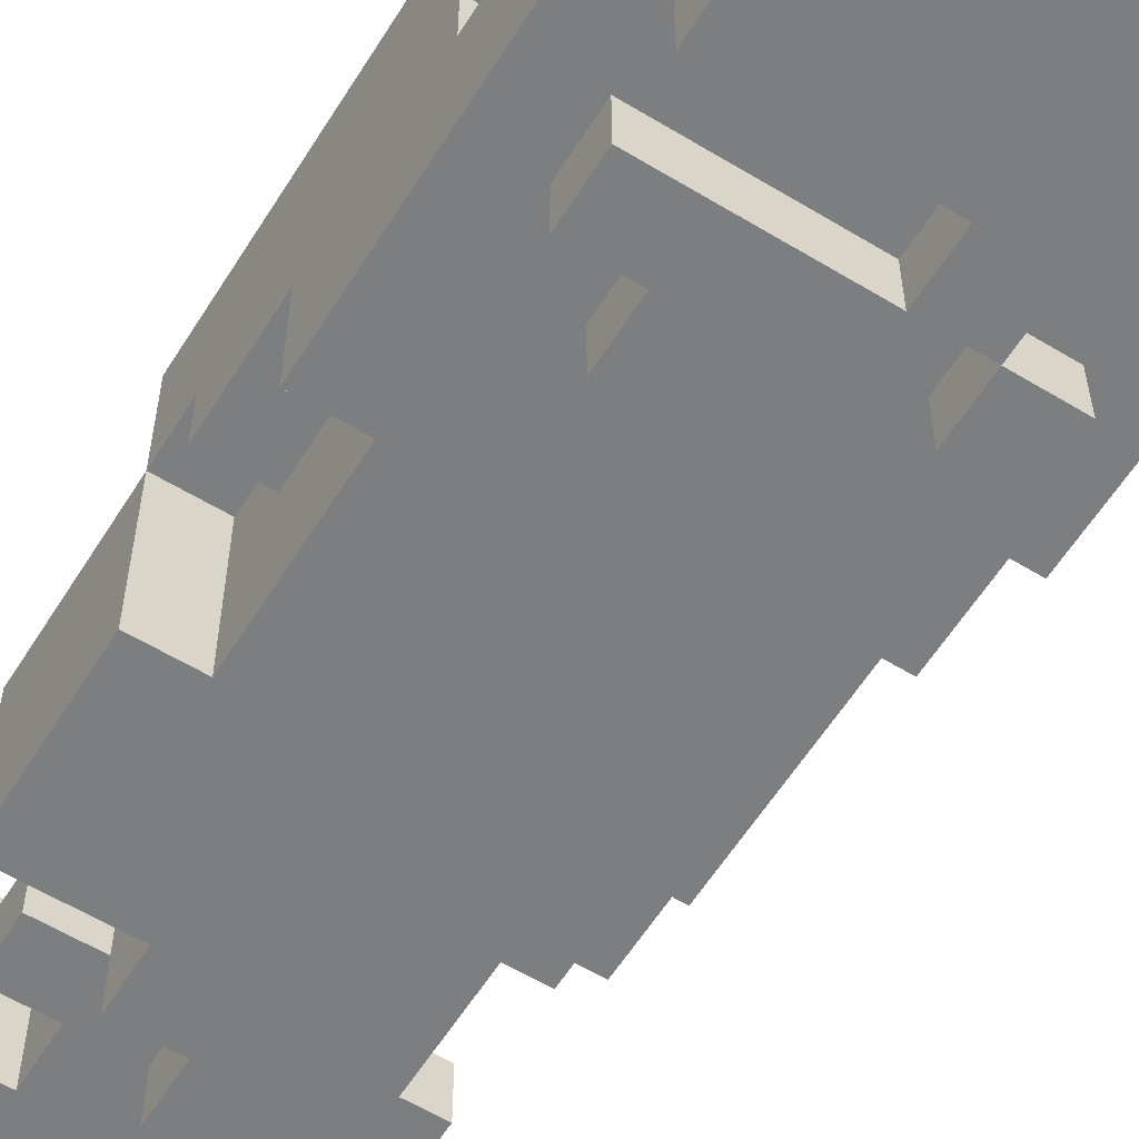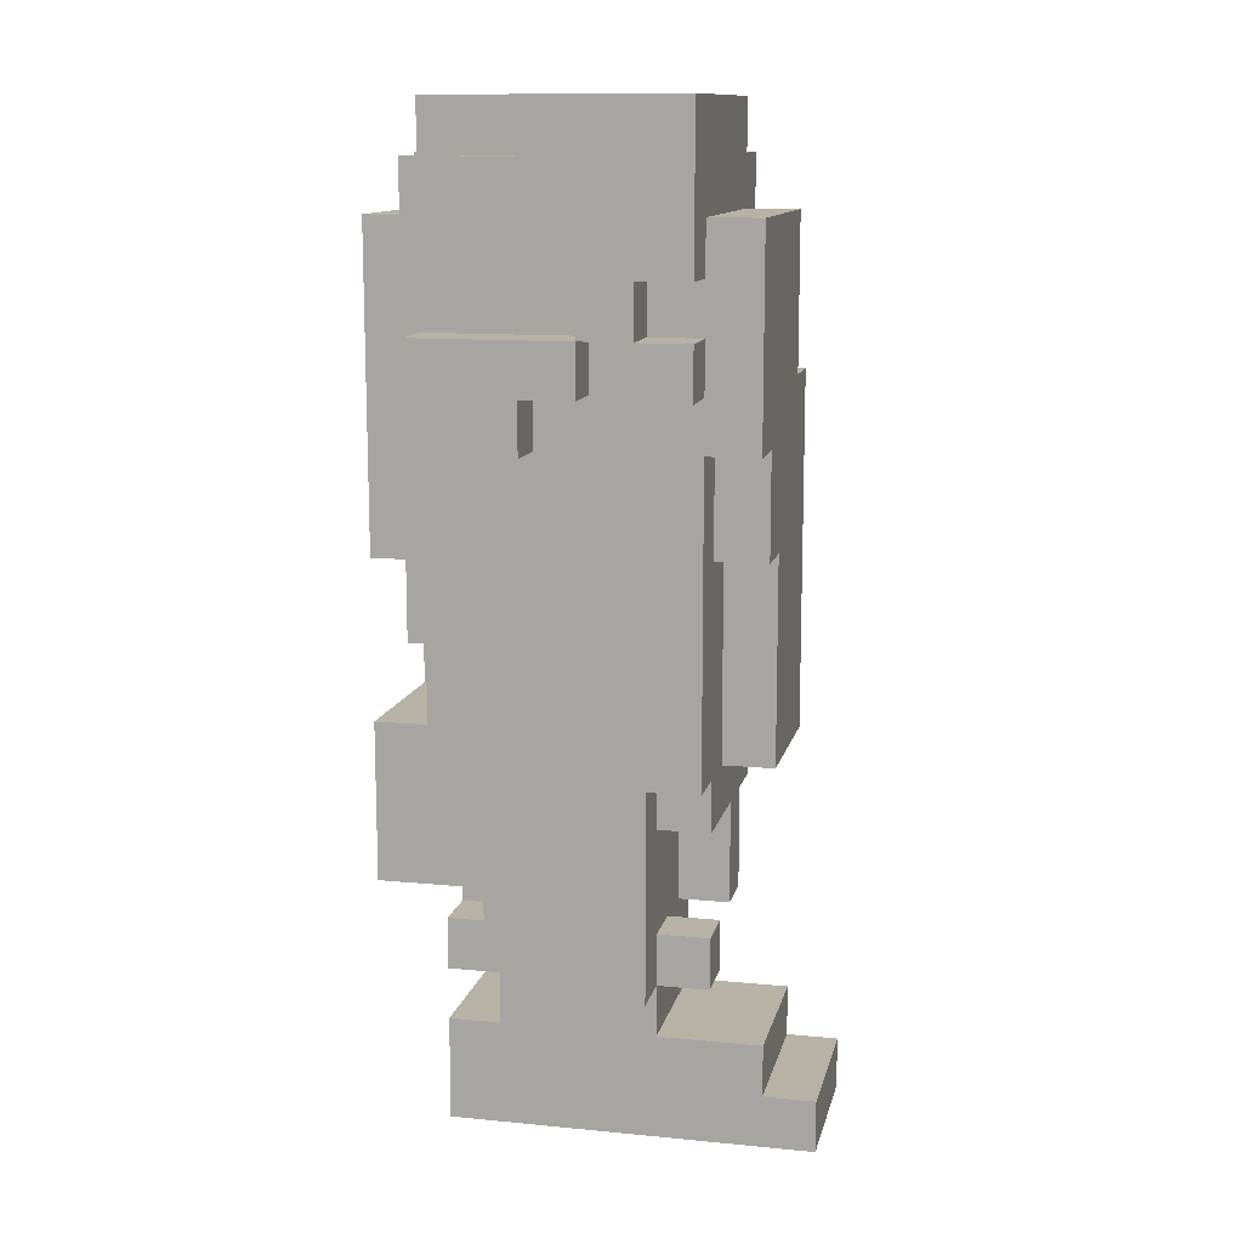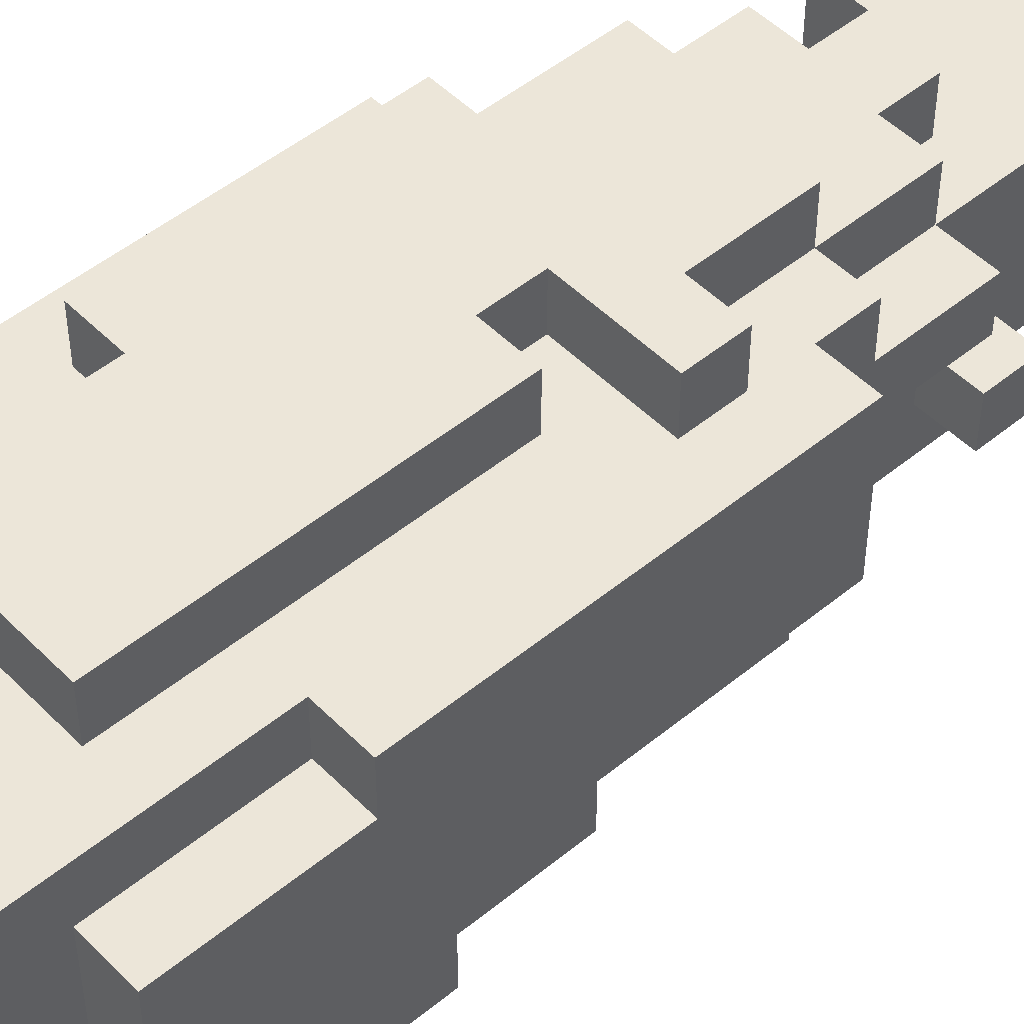
<metadata>
{"format":"obj","ext":"obj","renderer":"f3d","projection":"perspective","resolution":1024,"background":"white","views":[{"elev":-59.3,"azim":148.1,"up":"+Z"},{"elev":12.5,"azim":-167.3,"up":"+Y"},{"elev":49.5,"azim":-132.2,"up":"+Z"}]}
</metadata>
<code>
v -4 0 1.5
v -4 0 -1.5
v -4 1 1.5
v -4 1 -1.5
v -3 1 1.5
v -3 1 -1.5
v -3 2 1.5
v -3 2 -1.5
v -3 7 2.5
v -3 7 -0.5
v -3 11 -0.5
v -3 11 -1.5
v -3 13 -1.5
v -3 13 -2.5
v -3 14 2.5
v -3 14 1.5
v -3 17 1.5
v -3 17 -2.5
v -2 3 -0.5
v -2 3 -1.5
v -2 4 1.5
v -2 4 0.5
v -2 4 -0.5
v -2 4 -1.5
v -2 6 2.5
v -2 6 1.5
v -2 6 0.5
v -2 6 -1.5
v -2 7 2.5
v -2 7 -0.5
v -2 7 -1.5
v -2 7 -2.5
v -2 8 3.5
v -2 8 2.5
v -2 9 3.5
v -2 9 2.5
v -2 11 -0.5
v -2 11 -1.5
v -2 13 -1.5
v -2 13 -2.5
v -2 14 2.5
v -2 14 1.5
v -2 14 -2.5
v -2 14 -3.5
v -2 15 -2.5
v -2 15 -3.5
v -2 16 -2.5
v -2 16 -3.5
v -2 17 1.5
v -2 17 -2.5
v -2 18 2.5
v -2 18 1.5
v -2 19 1.5
v -2 19 -3.5
v -1 2 1.5
v -1 2 -1.5
v -1 3 -0.5
v -1 3 -1.5
v -1 3 -2.5
v -1 4 2.5
v -1 4 1.5
v -1 4 0.5
v -1 4 -0.5
v -1 4 -1.5
v -1 6 3.5
v -1 6 2.5
v -1 6 1.5
v -1 6 0.5
v -1 6 -1.5
v -1 7 -1.5
v -1 7 -2.5
v -1 8 3.5
v -1 8 2.5
v -1 10 3.5
v -1 10 2.5
v -1 15 -2.5
v -1 15 -3.5
v -1 16 3.5
v -1 16 2.5
v -1 16 -2.5
v -1 16 -3.5
v 0 3 2.5
v 0 3 1.5
v 0 4 2.5
v 0 4 1.5
v 0 9 3.5
v 0 9 2.5
v 0 10 3.5
v 0 10 2.5
v 0 14 -2.5
v 0 14 -3.5
v 0 15 -2.5
v 0 15 -3.5
v 1 13 -2.5
v 1 13 -3.5
v 1 14 -2.5
v 1 14 -3.5
v 1 16 3.5
v 1 16 2.5
v 1 17 3.5
v 1 17 2.5
v -1 14 -2.5
v -1 14 -3.5
v -1 15 -2.5
v -1 15 -3.5
v 0 15 -2.5
v 0 15 -3.5
v 0 16 -2.5
v 0 16 -3.5
v 1 3 2.5
v 1 3 1.5
v 1 3 -1.5
v 1 3 -2.5
v 1 4 2.5
v 1 4 1.5
v 1 4 -1.5
v 1 4 -2.5
v 1 18 -2.5
v 1 18 -3.5
v 1 19 -2.5
v 1 19 -3.5
v 2 2 1.5
v 2 2 -1.5
v 2 3 1.5
v 2 3 0.5
v 2 3 -0.5
v 2 3 -1.5
v 2 4 2.5
v 2 4 1.5
v 2 4 0.5
v 2 4 -0.5
v 2 4 -1.5
v 2 4 -2.5
v 2 5 2.5
v 2 5 1.5
v 2 5 -0.5
v 2 5 -2.5
v 2 6 3.5
v 2 6 2.5
v 2 8 3.5
v 2 8 2.5
v 2 13 3.5
v 2 13 2.5
v 2 13 -2.5
v 2 13 -3.5
v 2 14 -2.5
v 2 14 -3.5
v 2 17 3.5
v 2 17 2.5
v 3 0 1.5
v 3 0 -1.5
v 3 2 1.5
v 3 2 -1.5
v 3 3 1.5
v 3 3 0.5
v 3 3 -0.5
v 3 3 -1.5
v 3 4 0.5
v 3 4 -0.5
v 3 4 -1.5
v 3 5 2.5
v 3 5 1.5
v 3 5 0.5
v 3 5 -0.5
v 3 8 3.5
v 3 8 2.5
v 3 8 0.5
v 3 8 -2.5
v 3 9 0.5
v 3 9 -0.5
v 3 11 -0.5
v 3 11 -2.5
v 3 13 3.5
v 3 13 2.5
v 3 14 0.5
v 3 14 -0.5
v 3 14 -2.5
v 3 14 -3.5
v 3 15 -2.5
v 3 15 -3.5
v 3 16 -2.5
v 3 16 -3.5
v 3 17 -0.5
v 3 17 -2.5
v 3 18 1.5
v 3 18 0.5
v 3 18 -2.5
v 3 18 -3.5
v 3 19 1.5
v 3 19 -2.5
v 4 5 0.5
v 4 5 -2.5
v 4 8 2.5
v 4 8 0.5
v 4 8 -2.5
v 4 9 0.5
v 4 9 -0.5
v 4 11 -0.5
v 4 11 -2.5
v 4 14 0.5
v 4 14 -0.5
v 4 17 -0.5
v 4 17 -2.5
v 4 18 2.5
v 4 18 0.5
v -2 8 3.5
v -2 9 3.5
v -1 6 3.5
v -1 8 3.5
v -1 10 3.5
v -1 16 3.5
v 0 9 3.5
v 0 10 3.5
v 1 16 3.5
v 1 17 3.5
v 2 6 3.5
v 2 8 3.5
v 2 13 3.5
v 2 17 3.5
v 3 8 3.5
v 3 13 3.5
v -3 7 2.5
v -3 14 2.5
v -2 6 2.5
v -2 7 2.5
v -2 8 2.5
v -2 9 2.5
v -2 14 2.5
v -2 18 2.5
v -1 4 2.5
v -1 6 2.5
v -1 8 2.5
v -1 10 2.5
v -1 16 2.5
v 0 3 2.5
v 0 4 2.5
v 0 9 2.5
v 0 10 2.5
v 1 3 2.5
v 1 4 2.5
v 1 16 2.5
v 1 17 2.5
v 2 4 2.5
v 2 5 2.5
v 2 6 2.5
v 2 8 2.5
v 2 13 2.5
v 2 17 2.5
v 3 5 2.5
v 3 8 2.5
v 3 13 2.5
v 4 8 2.5
v 4 18 2.5
v -4 0 1.5
v -4 1 1.5
v -3 1 1.5
v -3 2 1.5
v -3 14 1.5
v -3 17 1.5
v -2 4 1.5
v -2 6 1.5
v -2 14 1.5
v -2 17 1.5
v -2 18 1.5
v -2 19 1.5
v -1 2 1.5
v -1 4 1.5
v -1 6 1.5
v 0 3 1.5
v 0 4 1.5
v 1 3 1.5
v 1 4 1.5
v 2 2 1.5
v 2 3 1.5
v 2 4 1.5
v 2 5 1.5
v 3 0 1.5
v 3 2 1.5
v 3 3 1.5
v 3 5 1.5
v 3 18 1.5
v 3 19 1.5
v 3 5 0.5
v 3 8 0.5
v 4 5 0.5
v 4 8 0.5
v -2 3 -0.5
v -2 4 -0.5
v -1 3 -0.5
v -1 4 -0.5
v 2 3 -0.5
v 2 4 -0.5
v 3 3 -0.5
v 3 4 -0.5
v 3 14 -0.5
v 3 17 -0.5
v 4 14 -0.5
v 4 17 -0.5
v -2 4 0.5
v -2 6 0.5
v -1 4 0.5
v -1 6 0.5
v 2 3 0.5
v 2 4 0.5
v 3 3 0.5
v 3 4 0.5
v 3 8 0.5
v 3 9 0.5
v 3 14 0.5
v 3 18 0.5
v 4 8 0.5
v 4 9 0.5
v 4 14 0.5
v 4 18 0.5
v -3 7 -0.5
v -3 11 -0.5
v -2 7 -0.5
v -2 11 -0.5
v 2 4 -0.5
v 2 5 -0.5
v 3 4 -0.5
v 3 5 -0.5
v 3 9 -0.5
v 3 11 -0.5
v 4 9 -0.5
v 4 11 -0.5
v -4 0 -1.5
v -4 1 -1.5
v -3 1 -1.5
v -3 2 -1.5
v -3 11 -1.5
v -3 13 -1.5
v -2 3 -1.5
v -2 4 -1.5
v -2 6 -1.5
v -2 7 -1.5
v -2 11 -1.5
v -2 13 -1.5
v -1 2 -1.5
v -1 3 -1.5
v -1 4 -1.5
v -1 6 -1.5
v -1 7 -1.5
v 1 3 -1.5
v 1 4 -1.5
v 2 2 -1.5
v 2 3 -1.5
v 2 4 -1.5
v 3 0 -1.5
v 3 2 -1.5
v 3 3 -1.5
v 3 4 -1.5
v -3 13 -2.5
v -3 17 -2.5
v -2 7 -2.5
v -2 13 -2.5
v -2 14 -2.5
v -2 15 -2.5
v -2 16 -2.5
v -2 17 -2.5
v -1 3 -2.5
v -1 7 -2.5
v -1 14 -2.5
v -1 15 -2.5
v -1 16 -2.5
v 0 14 -2.5
v 0 15 -2.5
v 0 16 -2.5
v 1 3 -2.5
v 1 4 -2.5
v 1 13 -2.5
v 1 14 -2.5
v 1 18 -2.5
v 1 19 -2.5
v 2 4 -2.5
v 2 5 -2.5
v 2 13 -2.5
v 2 14 -2.5
v 3 8 -2.5
v 3 11 -2.5
v 3 14 -2.5
v 3 15 -2.5
v 3 16 -2.5
v 3 17 -2.5
v 3 18 -2.5
v 3 19 -2.5
v 4 5 -2.5
v 4 8 -2.5
v 4 11 -2.5
v 4 17 -2.5
v -2 14 -3.5
v -2 15 -3.5
v -2 16 -3.5
v -2 19 -3.5
v -1 14 -3.5
v -1 15 -3.5
v -1 16 -3.5
v 0 14 -3.5
v 0 15 -3.5
v 0 16 -3.5
v 1 13 -3.5
v 1 14 -3.5
v 1 18 -3.5
v 1 19 -3.5
v 2 13 -3.5
v 2 14 -3.5
v 3 14 -3.5
v 3 15 -3.5
v 3 16 -3.5
v 3 18 -3.5
v -4 0 1.5
v 3 0 1.5
v -4 0 -1.5
v 3 0 -1.5
v 0 3 2.5
v 1 3 2.5
v 0 3 1.5
v 1 3 1.5
v 2 3 1.5
v 3 3 1.5
v 2 3 0.5
v 3 3 0.5
v -2 3 -0.5
v -1 3 -0.5
v 2 3 -0.5
v 3 3 -0.5
v -2 3 -1.5
v -1 3 -1.5
v 1 3 -1.5
v 2 3 -1.5
v 3 3 -1.5
v -1 3 -2.5
v 1 3 -2.5
v -1 4 2.5
v 0 4 2.5
v 1 4 2.5
v 2 4 2.5
v -2 4 1.5
v -1 4 1.5
v 0 4 1.5
v 1 4 1.5
v 2 4 1.5
v -2 4 0.5
v -1 4 0.5
v 2 4 0.5
v 3 4 0.5
v 2 4 -0.5
v 3 4 -0.5
v 1 4 -1.5
v 2 4 -1.5
v 1 4 -2.5
v 2 4 -2.5
v 2 5 2.5
v 3 5 2.5
v 2 5 1.5
v 3 5 1.5
v 3 5 0.5
v 4 5 0.5
v 2 5 -0.5
v 3 5 -0.5
v 2 5 -2.5
v 4 5 -2.5
v -1 6 3.5
v 2 6 3.5
v -2 6 2.5
v -1 6 2.5
v 2 6 2.5
v -2 6 1.5
v -1 6 1.5
v -2 6 0.5
v -1 6 0.5
v -2 6 -1.5
v -1 6 -1.5
v -3 7 2.5
v -2 7 2.5
v -3 7 -0.5
v -2 7 -0.5
v -2 7 -1.5
v -1 7 -1.5
v -2 7 -2.5
v -1 7 -2.5
v -2 8 3.5
v -1 8 3.5
v 2 8 3.5
v 3 8 3.5
v -2 8 2.5
v -1 8 2.5
v 2 8 2.5
v 3 8 2.5
v 4 8 2.5
v 3 8 0.5
v 4 8 0.5
v 3 9 0.5
v 4 9 0.5
v 3 9 -0.5
v 4 9 -0.5
v -1 10 3.5
v 0 10 3.5
v -1 10 2.5
v 0 10 2.5
v -3 11 -0.5
v -2 11 -0.5
v 3 11 -0.5
v 4 11 -0.5
v -3 11 -1.5
v -2 11 -1.5
v 3 11 -2.5
v 4 11 -2.5
v -3 13 -1.5
v -2 13 -1.5
v -3 13 -2.5
v -2 13 -2.5
v 1 13 -2.5
v 2 13 -2.5
v 1 13 -3.5
v 2 13 -3.5
v -2 14 -2.5
v -1 14 -2.5
v 0 14 -2.5
v 1 14 -2.5
v 2 14 -2.5
v 3 14 -2.5
v -2 14 -3.5
v -1 14 -3.5
v 0 14 -3.5
v 1 14 -3.5
v 2 14 -3.5
v 3 14 -3.5
v -1 15 -2.5
v 0 15 -2.5
v -1 15 -3.5
v 0 15 -3.5
v -2 16 -2.5
v -1 16 -2.5
v 0 16 -2.5
v 3 16 -2.5
v -2 16 -3.5
v -1 16 -3.5
v 0 16 -3.5
v 3 16 -3.5
v -4 1 1.5
v -3 1 1.5
v -4 1 -1.5
v -3 1 -1.5
v -3 2 1.5
v -1 2 1.5
v 2 2 1.5
v 3 2 1.5
v -3 2 -1.5
v -1 2 -1.5
v 2 2 -1.5
v 3 2 -1.5
v -2 4 -0.5
v -1 4 -0.5
v 2 4 -0.5
v 3 4 -0.5
v -2 4 -1.5
v -1 4 -1.5
v 2 4 -1.5
v 3 4 -1.5
v 3 8 0.5
v 4 8 0.5
v 3 8 -2.5
v 4 8 -2.5
v -2 9 3.5
v 0 9 3.5
v -2 9 2.5
v 0 9 2.5
v 2 13 3.5
v 3 13 3.5
v 2 13 2.5
v 3 13 2.5
v -3 14 2.5
v -2 14 2.5
v -3 14 1.5
v -2 14 1.5
v 3 14 0.5
v 4 14 0.5
v 3 14 -0.5
v 4 14 -0.5
v -2 15 -2.5
v -1 15 -2.5
v 0 15 -2.5
v 3 15 -2.5
v -2 15 -3.5
v -1 15 -3.5
v 0 15 -3.5
v 3 15 -3.5
v -1 16 3.5
v 1 16 3.5
v -1 16 2.5
v 1 16 2.5
v 1 17 3.5
v 2 17 3.5
v 1 17 2.5
v 2 17 2.5
v -3 17 1.5
v -2 17 1.5
v 3 17 -0.5
v 4 17 -0.5
v -3 17 -2.5
v -2 17 -2.5
v 3 17 -2.5
v 4 17 -2.5
v -2 18 2.5
v 4 18 2.5
v -2 18 1.5
v 3 18 1.5
v 3 18 0.5
v 4 18 0.5
v 1 18 -2.5
v 3 18 -2.5
v 1 18 -3.5
v 3 18 -3.5
v -2 19 1.5
v 3 19 1.5
v 1 19 -2.5
v 3 19 -2.5
v -2 19 -3.5
v 1 19 -3.5
f 3 2 1
f 4 2 3
f 7 6 5
f 8 6 7
f 11 10 9
f 13 12 11
f 15 13 11
f 15 14 13
f 15 11 9
f 16 14 15
f 17 14 16
f 18 14 17
f 23 20 19
f 24 20 23
f 26 22 21
f 27 22 26
f 29 26 25
f 29 28 27
f 29 27 26
f 30 28 29
f 31 28 30
f 35 34 33
f 36 34 35
f 37 31 30
f 37 32 31
f 38 32 37
f 39 32 38
f 40 32 39
f 45 44 43
f 46 44 45
f 49 42 41
f 50 48 47
f 51 49 41
f 51 50 49
f 52 50 51
f 53 50 52
f 54 48 50
f 54 50 53
f 57 56 55
f 58 56 57
f 61 57 55
f 62 57 61
f 63 57 62
f 64 59 58
f 66 61 60
f 67 61 66
f 68 63 62
f 68 64 63
f 69 59 64
f 69 64 68
f 70 59 69
f 71 59 70
f 72 66 65
f 73 66 72
f 78 75 74
f 79 75 78
f 80 77 76
f 81 77 80
f 84 83 82
f 85 83 84
f 88 87 86
f 89 87 88
f 92 91 90
f 93 91 92
f 96 95 94
f 97 95 96
f 100 99 98
f 101 99 100
f 102 103 104
f 104 103 105
f 106 107 108
f 108 107 109
f 110 111 114
f 114 111 115
f 112 113 116
f 116 113 117
f 118 119 120
f 120 119 121
f 122 123 124
f 124 123 125
f 125 123 126
f 126 123 127
f 125 126 130
f 130 126 131
f 128 129 134
f 134 129 135
f 131 132 136
f 132 133 136
f 136 133 137
f 138 139 140
f 140 139 141
f 144 145 146
f 146 145 147
f 142 143 148
f 148 143 149
f 150 151 152
f 152 151 153
f 154 155 158
f 156 157 159
f 159 157 160
f 154 158 162
f 158 159 162
f 162 159 163
f 163 159 164
f 161 162 166
f 162 163 166
f 166 163 167
f 167 168 169
f 169 168 170
f 170 168 171
f 171 168 172
f 165 166 173
f 173 166 174
f 177 178 179
f 179 178 180
f 175 176 183
f 181 182 184
f 175 183 186
f 183 184 186
f 184 182 187
f 186 184 187
f 187 182 188
f 185 186 189
f 186 187 189
f 189 187 190
f 191 192 194
f 194 192 195
f 193 194 196
f 196 197 198
f 193 196 200
f 198 199 200
f 196 198 200
f 200 199 201
f 201 199 202
f 202 199 203
f 193 200 204
f 204 200 205
f 209 207 206
f 212 207 209
f 212 209 208
f 213 211 210
f 214 211 213
f 214 213 212
f 216 212 208
f 216 215 214
f 216 214 212
f 217 215 216
f 218 215 217
f 219 215 218
f 220 218 217
f 221 218 220
f 225 223 222
f 226 223 225
f 227 223 226
f 228 223 227
f 231 225 224
f 231 226 225
f 232 226 231
f 233 228 227
f 233 229 228
f 234 229 233
f 236 231 230
f 237 233 227
f 238 233 237
f 239 236 235
f 240 231 236
f 240 236 239
f 241 229 234
f 242 229 241
f 243 231 240
f 244 231 243
f 245 231 244
f 248 229 242
f 249 246 245
f 249 245 244
f 250 246 249
f 251 248 247
f 252 251 250
f 253 248 251
f 253 251 252
f 253 229 248
f 256 255 254
f 262 259 258
f 263 259 262
f 266 257 256
f 267 261 260
f 268 261 267
f 269 267 266
f 270 267 269
f 271 269 266
f 273 266 256
f 273 272 271
f 273 271 266
f 274 272 273
f 275 272 274
f 277 256 254
f 277 273 256
f 278 273 277
f 279 276 275
f 279 275 274
f 280 276 279
f 281 265 264
f 282 265 281
f 285 284 283
f 286 284 285
f 289 288 287
f 290 288 289
f 293 292 291
f 294 292 293
f 297 296 295
f 298 296 297
f 299 300 301
f 301 300 302
f 303 304 305
f 305 304 306
f 307 308 311
f 311 308 312
f 309 310 313
f 313 310 314
f 315 316 317
f 317 316 318
f 319 320 321
f 321 320 322
f 323 324 325
f 325 324 326
f 327 328 329
f 331 332 337
f 337 332 338
f 329 330 339
f 333 334 340
f 340 334 341
f 335 336 342
f 342 336 343
f 339 340 344
f 329 339 346
f 344 345 346
f 339 344 346
f 346 345 347
f 347 345 348
f 327 329 349
f 329 346 349
f 349 346 350
f 347 348 351
f 351 348 352
f 353 354 356
f 356 354 357
f 357 354 358
f 358 354 359
f 359 354 360
f 355 356 362
f 356 357 362
f 362 357 363
f 358 359 364
f 364 359 365
f 362 363 366
f 361 362 366
f 363 364 366
f 366 364 367
f 361 366 369
f 369 366 370
f 370 366 371
f 371 366 372
f 370 371 375
f 375 371 376
f 376 371 377
f 377 378 379
f 376 377 379
f 379 378 380
f 380 378 381
f 367 368 382
f 382 368 383
f 373 374 385
f 385 374 386
f 376 379 387
f 387 379 388
f 383 384 389
f 380 381 389
f 381 382 389
f 382 383 389
f 389 384 390
f 391 392 395
f 395 392 396
f 393 394 397
f 396 397 399
f 397 394 400
f 399 397 400
f 398 399 402
f 400 394 403
f 403 394 404
f 401 402 405
f 402 399 406
f 405 402 406
f 406 399 407
f 407 399 408
f 400 403 409
f 409 403 410
f 413 412 411
f 414 412 413
f 417 416 415
f 418 416 417
f 421 420 419
f 422 420 421
f 427 424 423
f 428 424 427
f 430 426 425
f 431 426 430
f 432 429 428
f 433 429 432
f 439 435 434
f 440 435 439
f 441 437 436
f 442 437 441
f 443 439 438
f 444 439 443
f 447 446 445
f 448 446 447
f 451 450 449
f 452 450 451
f 455 454 453
f 456 454 455
f 460 458 457
f 461 460 459
f 462 458 460
f 462 460 461
f 466 464 463
f 467 464 466
f 468 466 465
f 469 466 468
f 472 471 470
f 473 471 472
f 476 475 474
f 477 475 476
f 480 479 478
f 481 479 480
f 486 483 482
f 487 483 486
f 488 485 484
f 489 485 488
f 491 490 489
f 492 490 491
f 495 494 493
f 496 494 495
f 499 498 497
f 500 498 499
f 505 502 501
f 506 502 505
f 507 504 503
f 508 504 507
f 511 510 509
f 512 510 511
f 515 514 513
f 516 514 515
f 523 518 517
f 524 518 523
f 525 520 519
f 526 520 525
f 527 522 521
f 528 522 527
f 531 530 529
f 532 530 531
f 537 534 533
f 538 534 537
f 539 536 535
f 540 536 539
f 541 542 543
f 543 542 544
f 545 546 549
f 549 546 550
f 547 548 551
f 551 548 552
f 553 554 557
f 557 554 558
f 555 556 559
f 559 556 560
f 561 562 563
f 563 562 564
f 565 566 567
f 567 566 568
f 569 570 571
f 571 570 572
f 573 574 575
f 575 574 576
f 577 578 579
f 579 578 580
f 581 582 585
f 585 582 586
f 583 584 587
f 587 584 588
f 589 590 591
f 591 590 592
f 593 594 595
f 595 594 596
f 597 598 601
f 601 598 602
f 599 600 603
f 603 600 604
f 605 606 607
f 607 606 608
f 608 606 609
f 609 606 610
f 611 612 613
f 613 612 614
f 615 616 617
f 617 616 618
f 615 617 619
f 619 617 620

</code>
